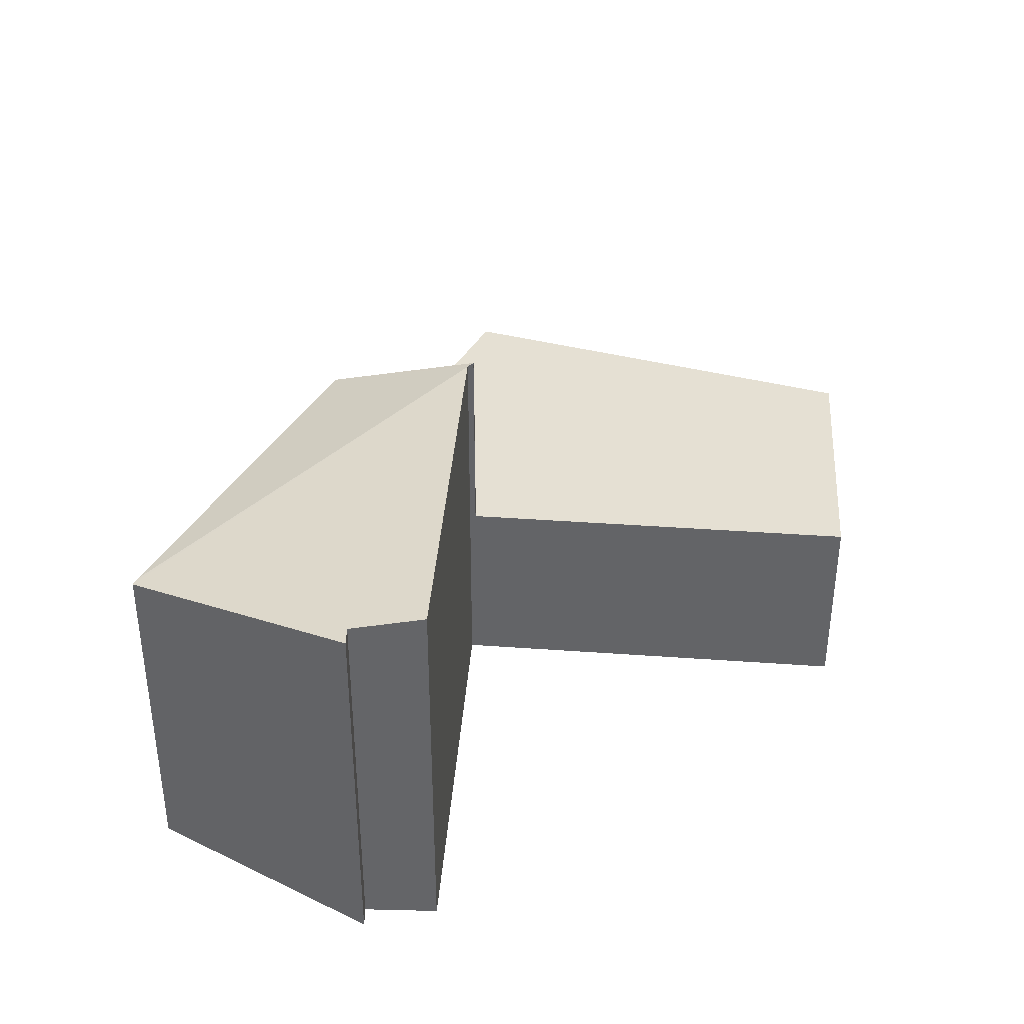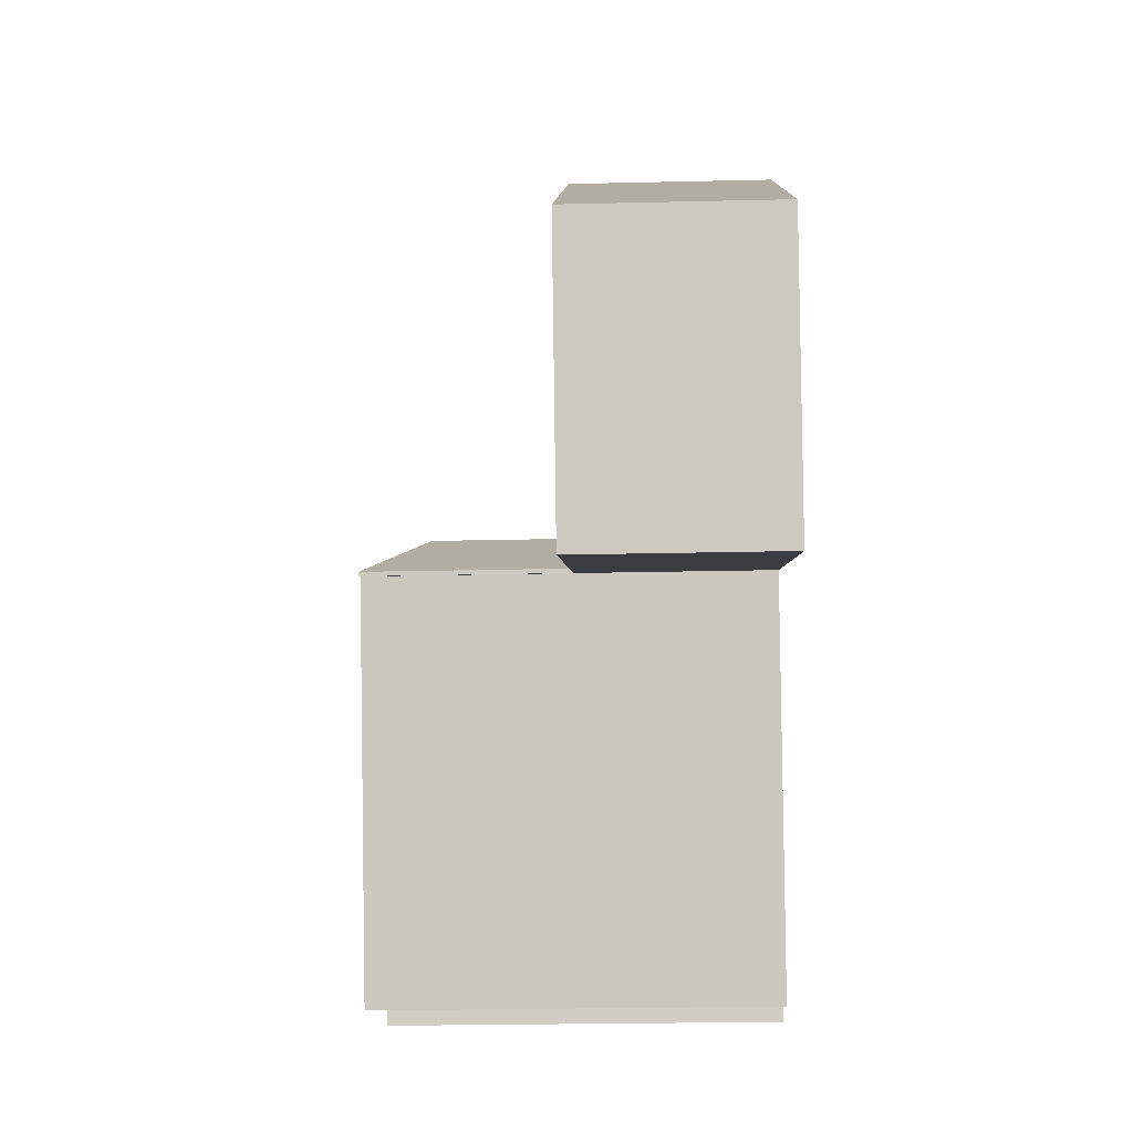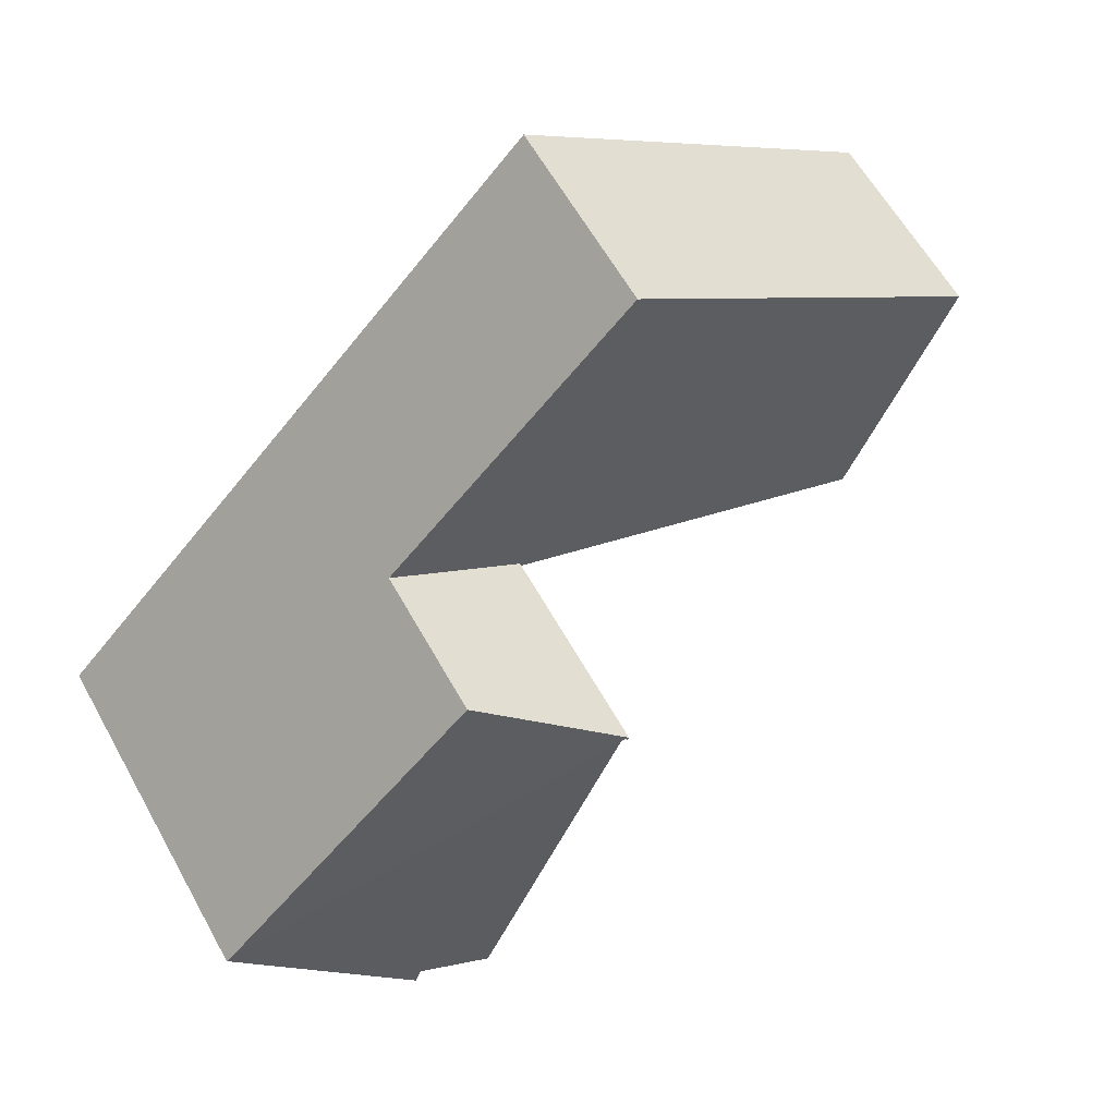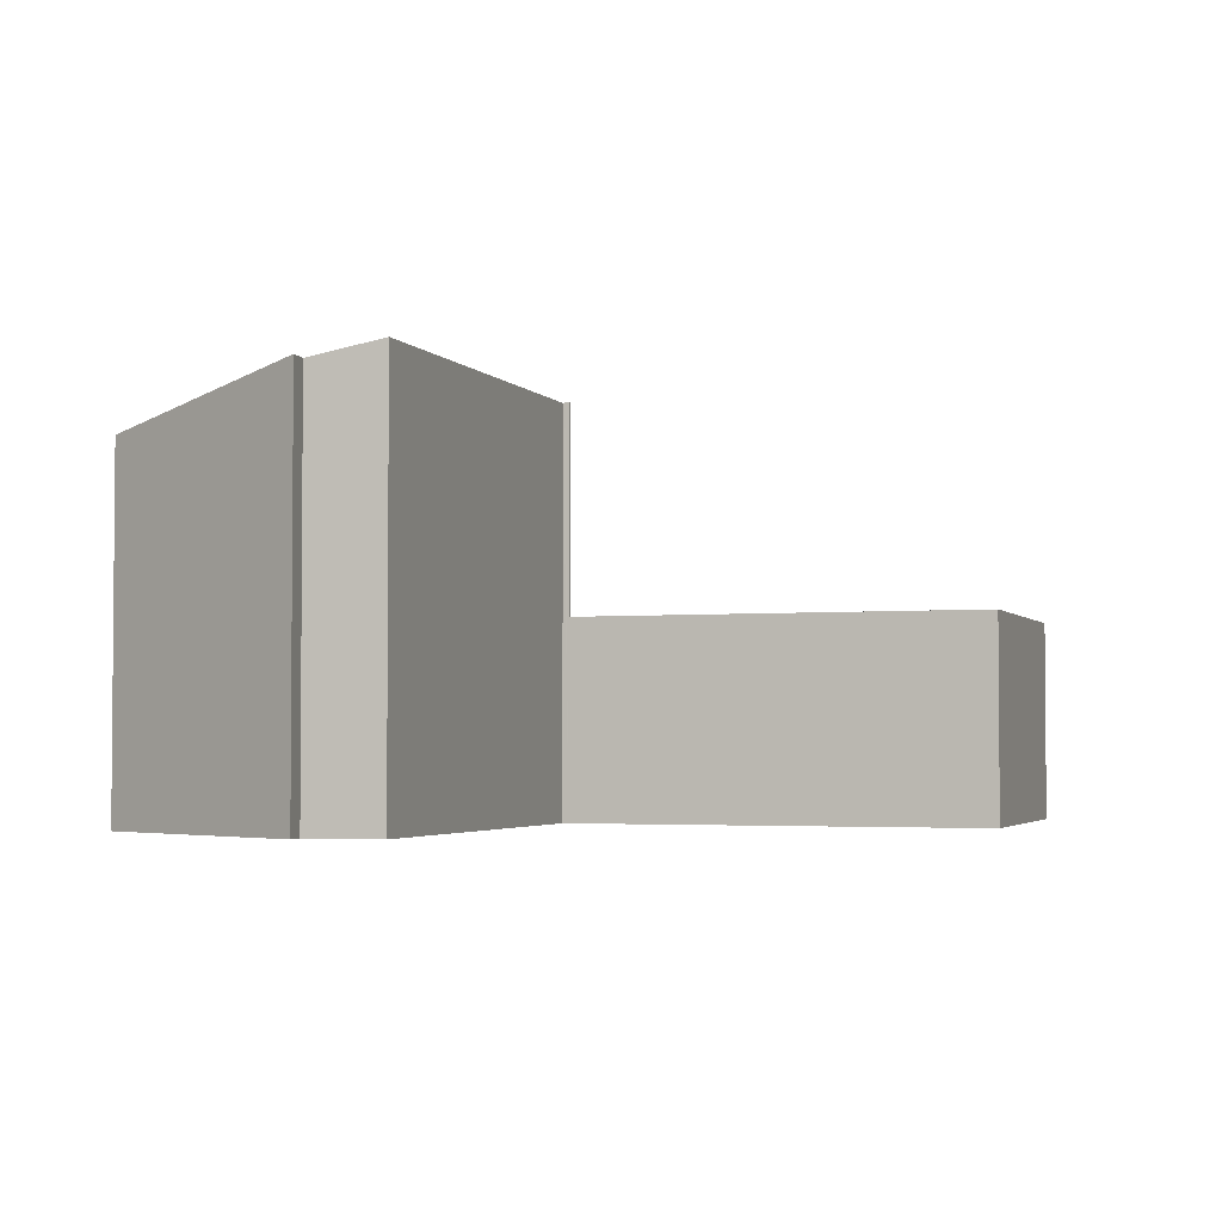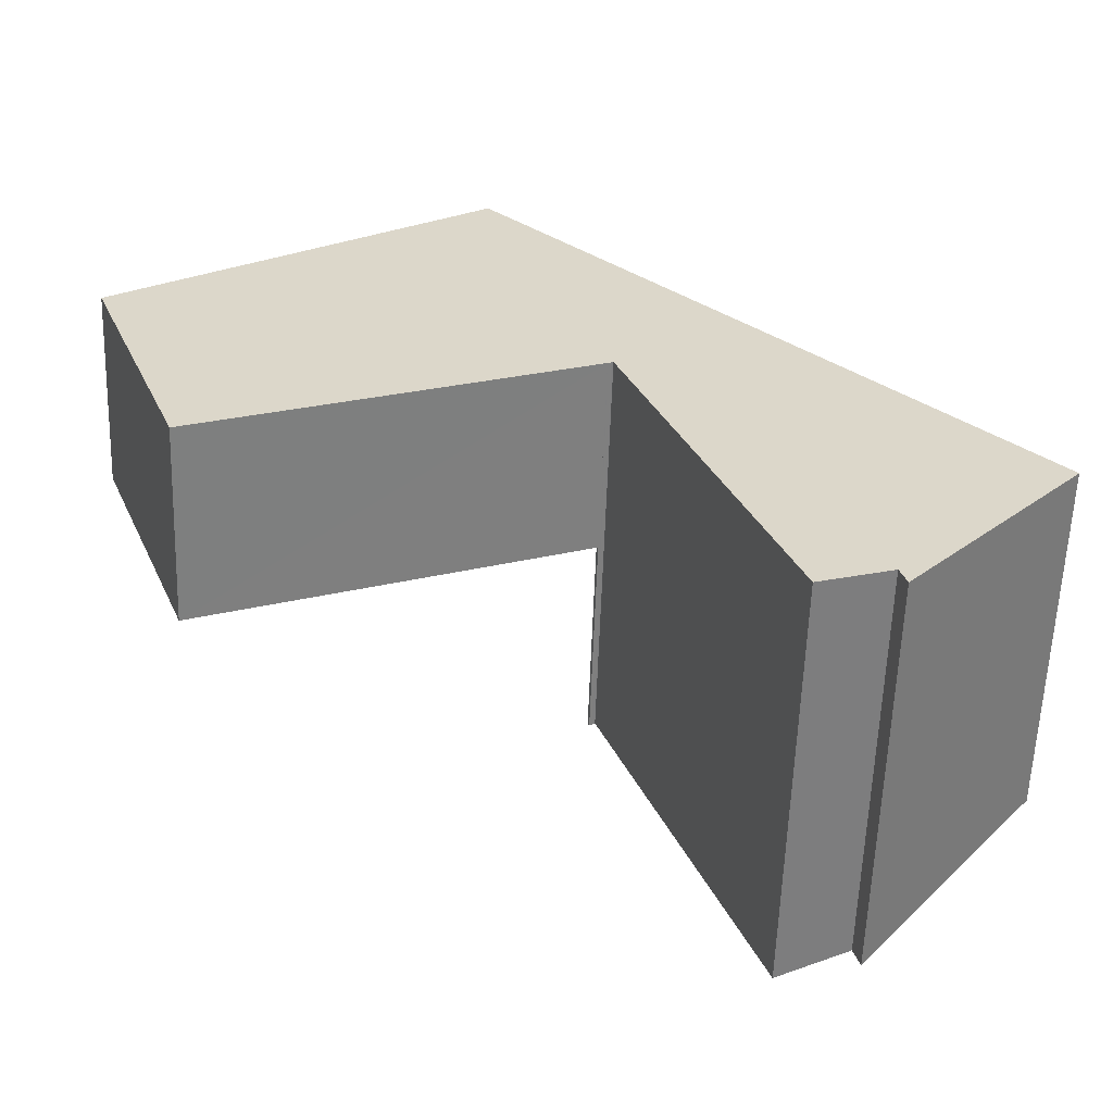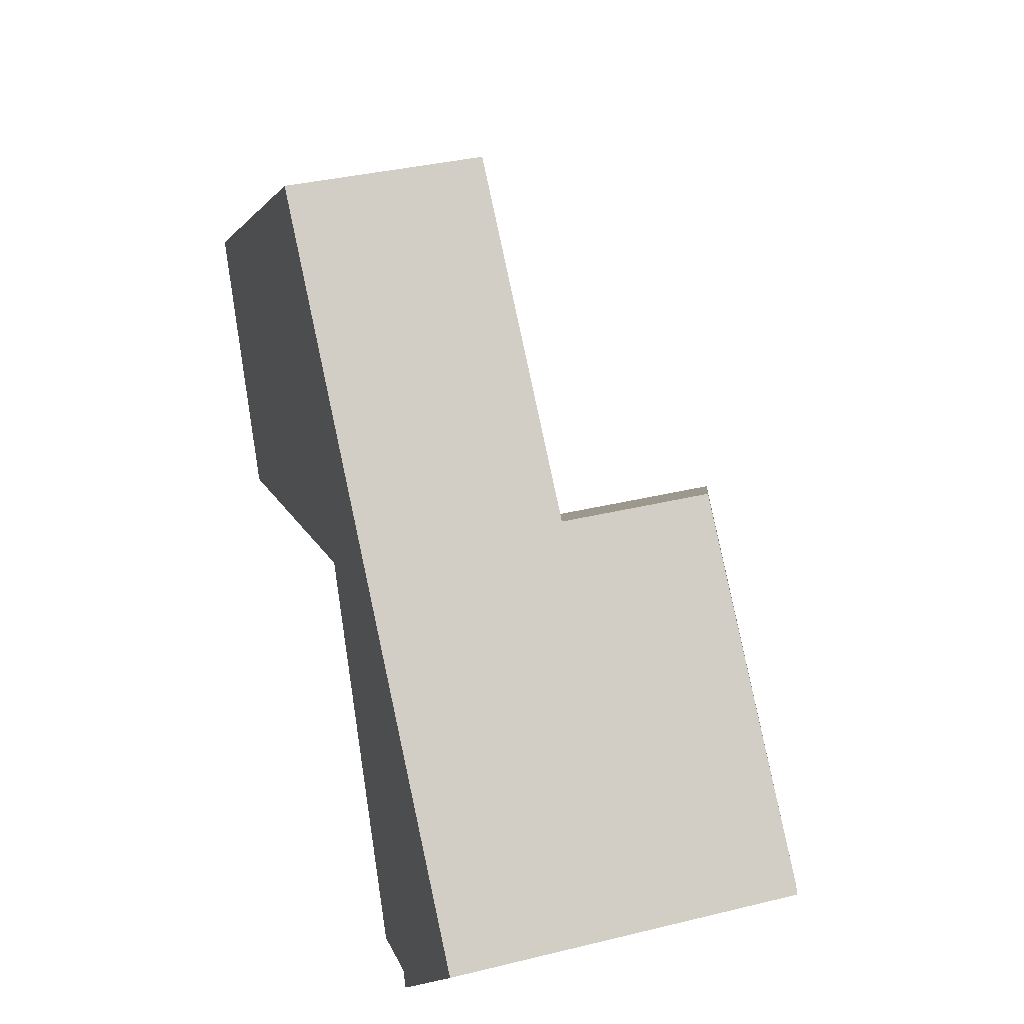
<metadata>
{"format":"obj","ext":"obj","renderer":"f3d","projection":"perspective","resolution":1024,"background":"white","views":[{"elev":38.2,"azim":163.1,"up":"+Y"},{"elev":-24.3,"azim":-87.8,"up":"+Z"},{"elev":61.6,"azim":150.8,"up":"+Z"},{"elev":-3.0,"azim":177.4,"up":"+Y"},{"elev":-59.7,"azim":-2.0,"up":"+Z"},{"elev":36.0,"azim":72.2,"up":"+Z"}]}
</metadata>
<code>
v  7.983 6.568 -1.749
v  10.03 5.656 -0.16
v  14.34 5.656 -4.706
v  7.97 6.564 -1.717
v  7.852 6.587 -1.689
v  14.45 5.645 -4.823
v  11.56 6.338 -7.647
v  11.66 6.342 -7.965
v  10.41 6.564 -8.035
v  7.877 1.075e-16 -1.755
v  7.877 6.587 -1.755
v  7.852 1.034e-16 -1.689
v  11.66 4.877e-16 -7.965
v  11.56 4.682e-16 -7.647
v  10.41 4.92e-16 -8.035
v  7.983 1.071e-16 -1.749
v  7.97 1.051e-16 -1.717
v  10.03 9.797e-18 -0.16
v  14.34 2.882e-16 -4.706
v  14.45 2.953e-16 -4.823
v  7.94 6.574 -1.729
v  7.94 1.059e-16 -1.729
v  0 3.21 1.966e-16
v  7.593 3.21 -1.871
v  1.639 3.21 -4.293
v  5.68 3.21 3.98
v  7.877 3.21 -1.755
v  7.852 3.21 -1.689
v  10.03 3.21 -0.16
v  5.94 3.21 4.162
v  0 0 0
v  5.68 -2.437e-16 3.98
v  5.94 -2.548e-16 4.162
v  1.639 2.629e-16 -4.293
v  7.593 1.146e-16 -1.871
g defaultobject
f 1 2 3
f 2 1 4
f 2 4 5
f 6 1 3
f 1 6 7
f 7 6 8
f 9 1 7
f 10 5 11
f 5 10 12
f 13 7 8
f 7 13 14
f 15 1 9
f 1 15 16
f 1 16 4
f 4 16 17
f 12 2 5
f 2 12 18
f 18 3 2
f 3 18 19
f 3 19 6
f 6 19 20
f 6 13 8
f 13 6 20
f 7 15 9
f 15 7 14
f 21 10 11
f 10 21 4
f 10 4 22
f 22 4 17
f 19 13 20
f 13 19 18
f 13 18 14
f 14 18 15
f 15 18 16
f 16 18 17
f 17 18 12
f 17 12 22
f 22 12 10
f 23 24 25
f 24 23 26
f 24 26 27
f 27 26 28
f 28 26 29
f 29 26 30
f 31 26 23
f 26 31 32
f 26 32 30
f 30 32 33
f 33 29 30
f 29 33 18
f 18 28 29
f 28 18 12
f 12 27 28
f 27 12 10
f 10 24 27
f 24 10 25
f 25 10 34
f 34 10 35
f 34 23 25
f 23 34 31
f 32 18 33
f 18 32 31
f 18 31 34
f 18 34 12
f 12 34 10
f 10 34 35

</code>
